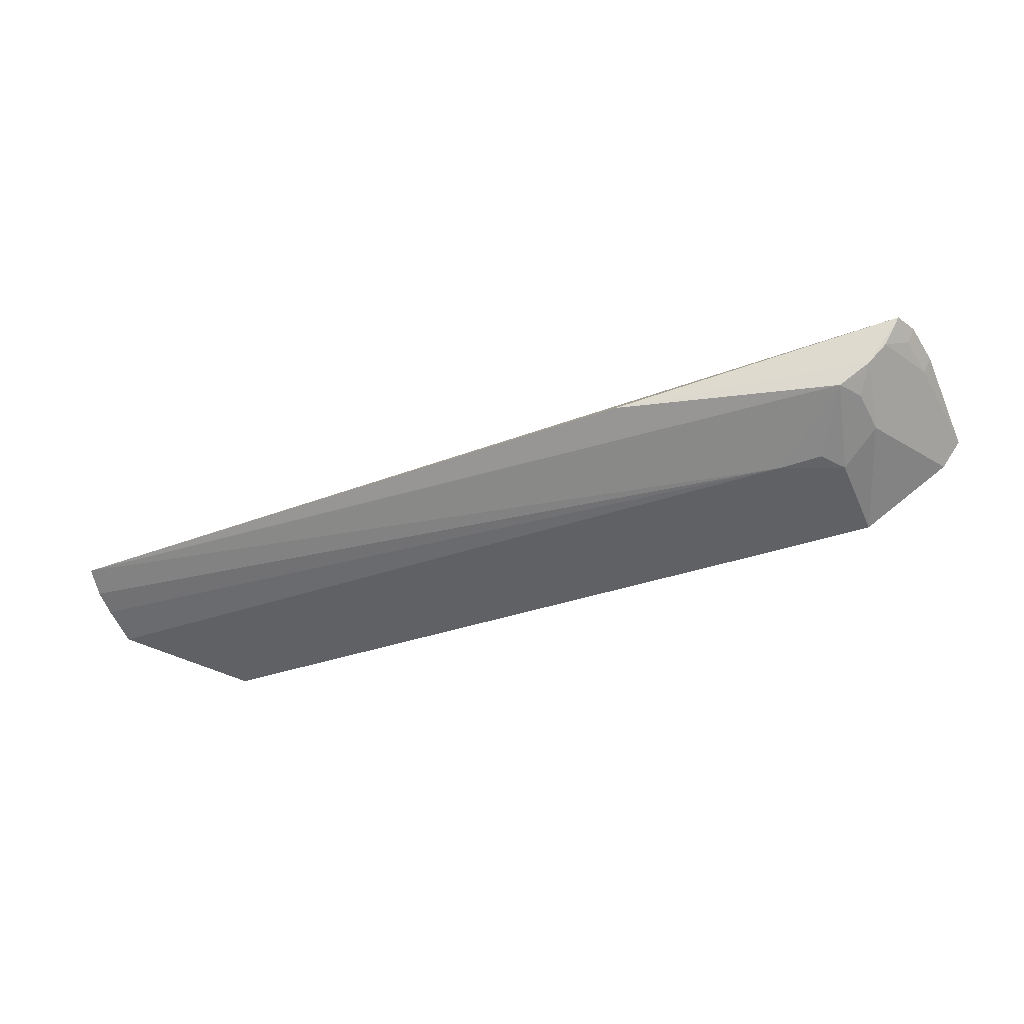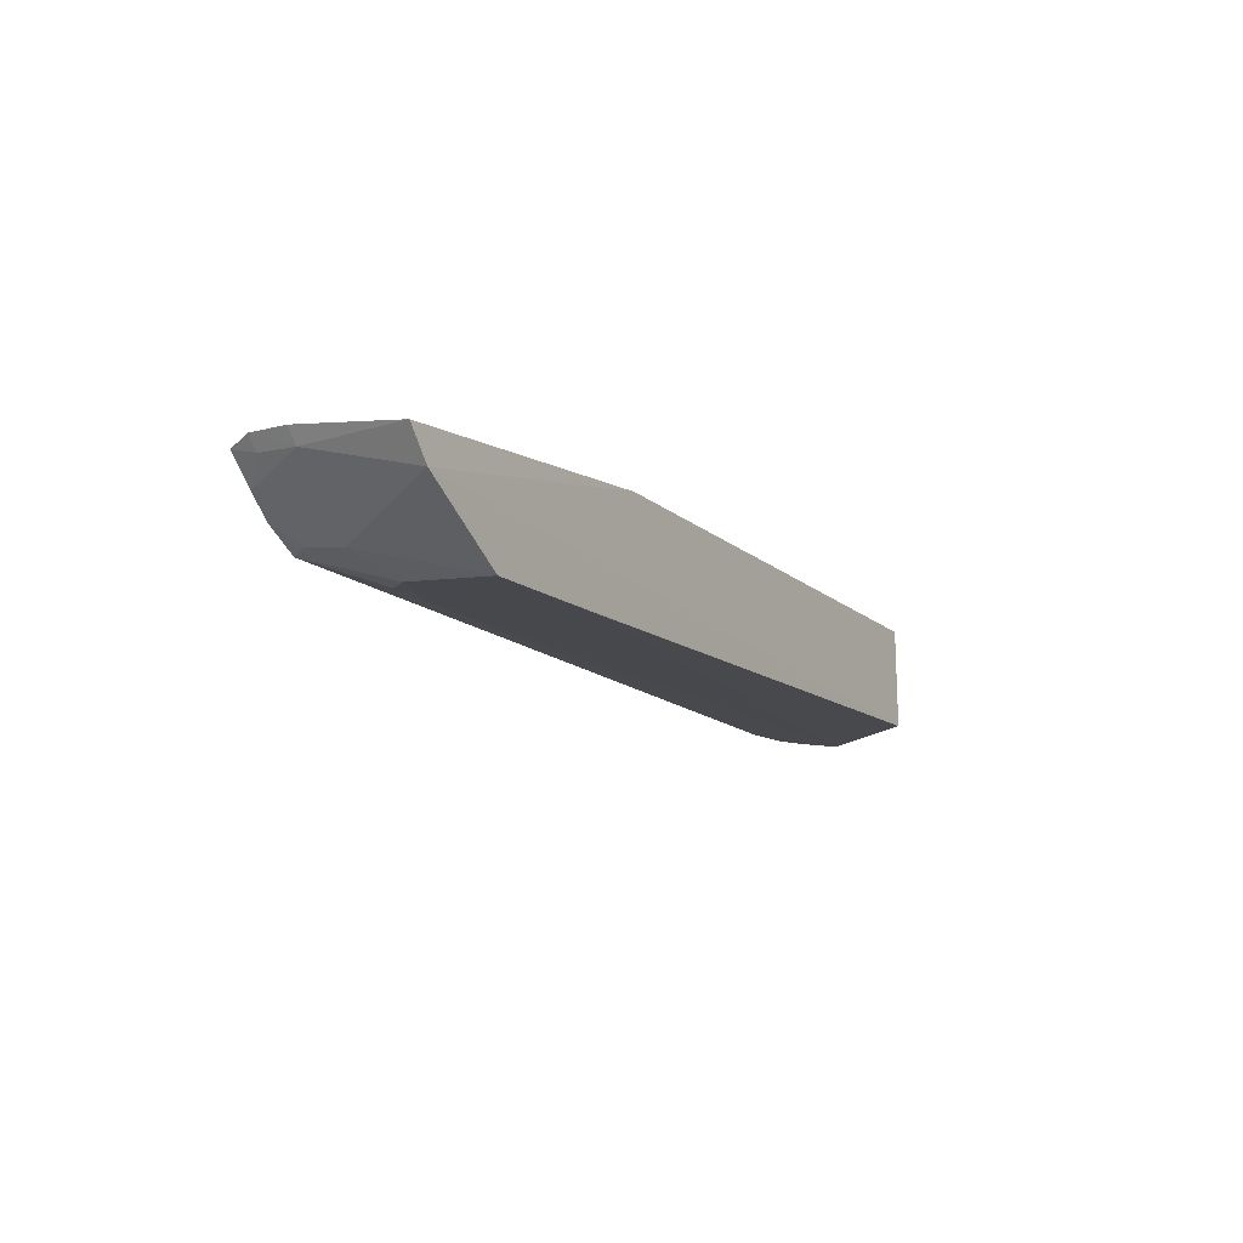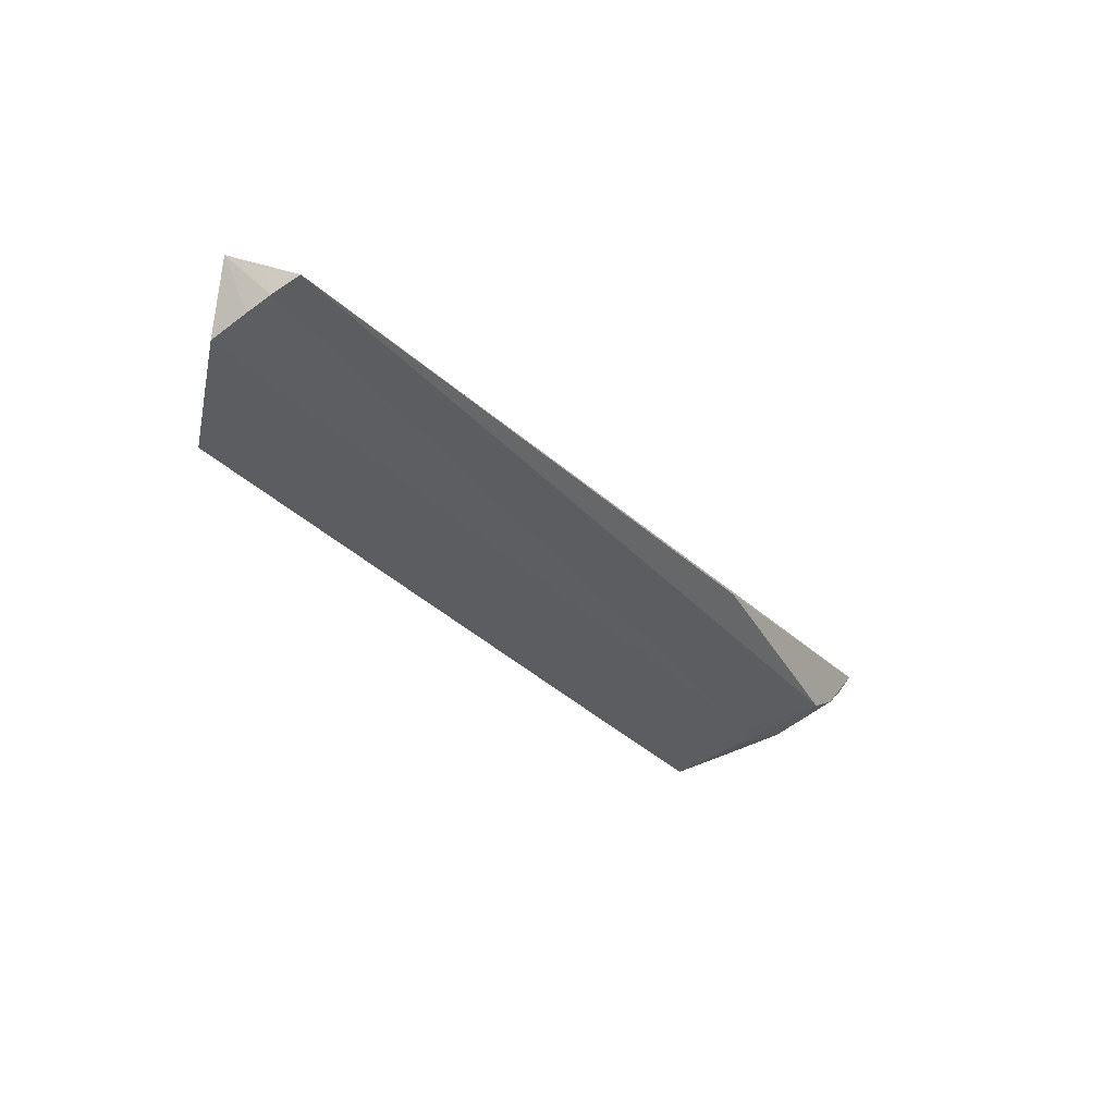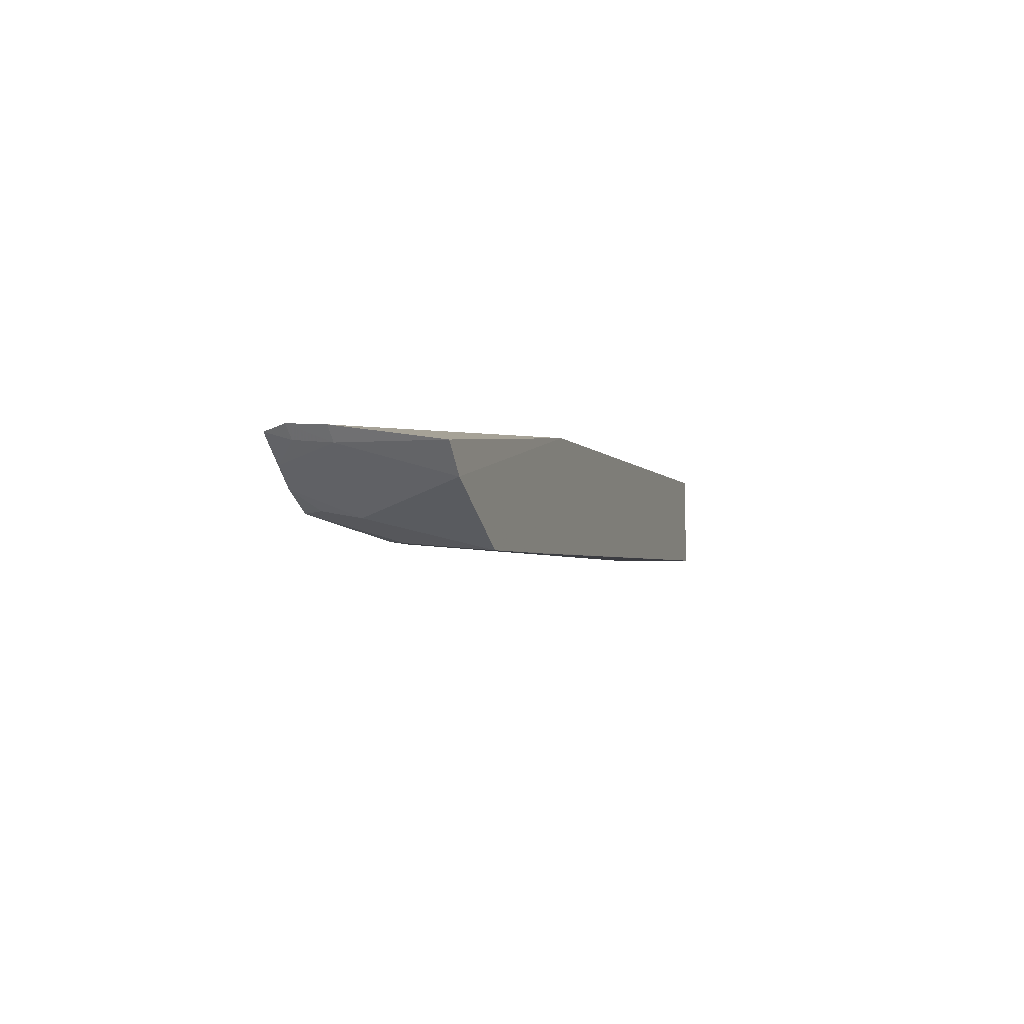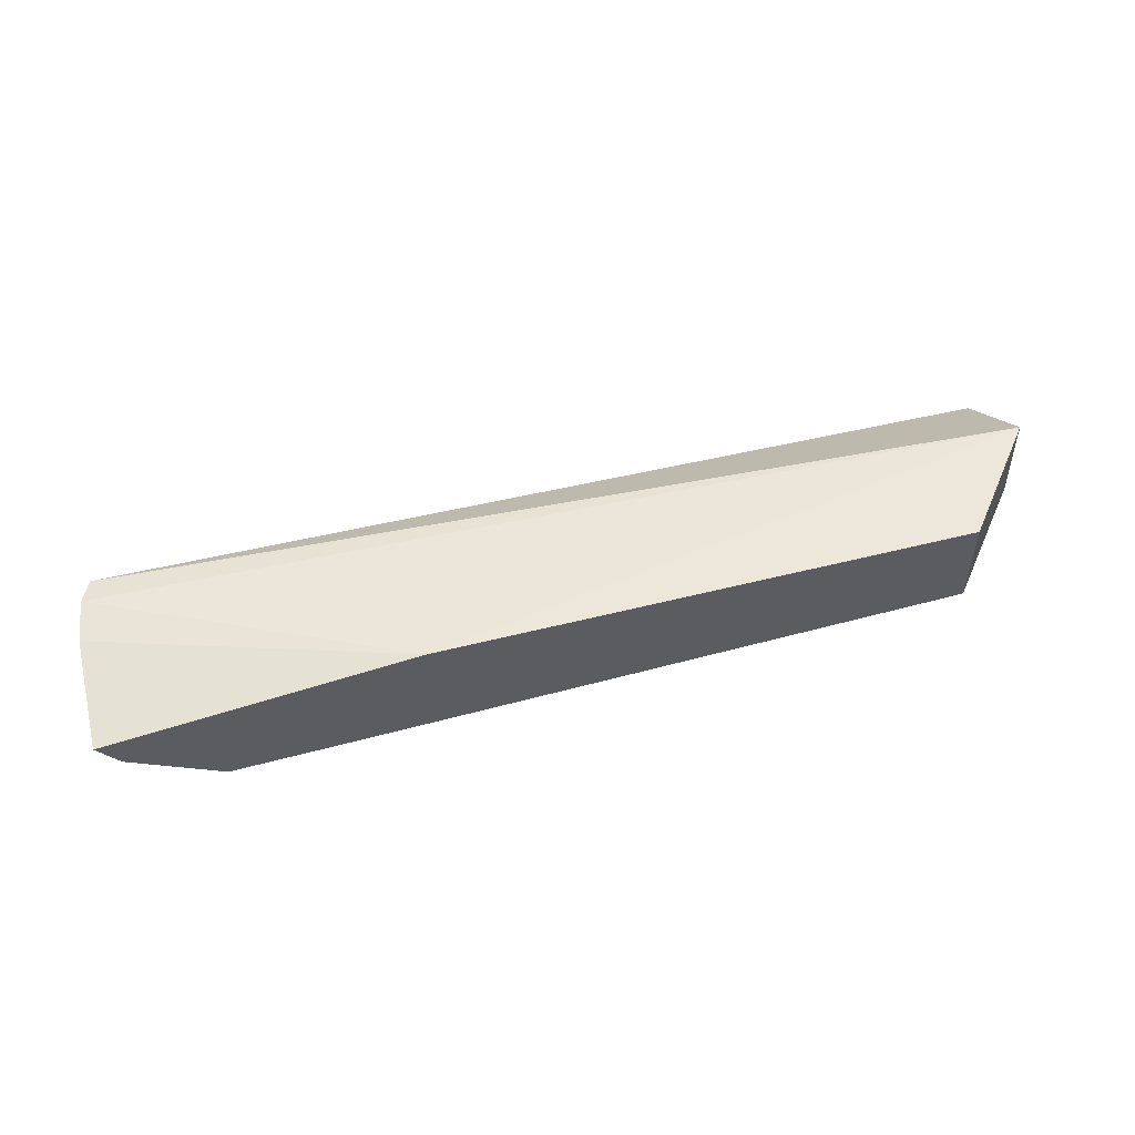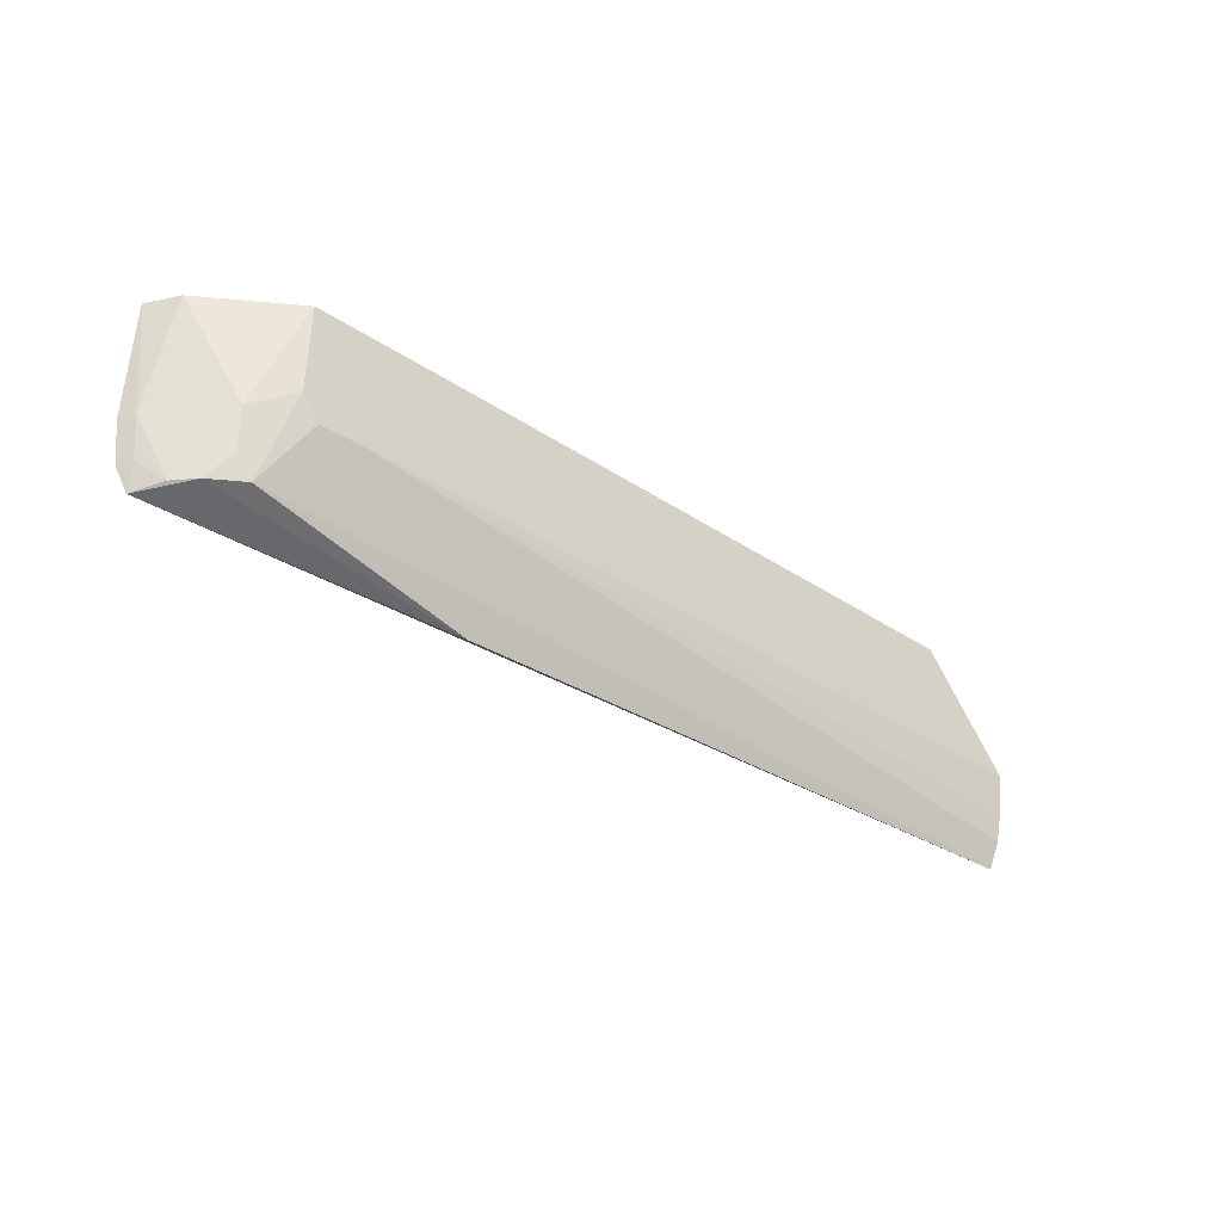
<metadata>
{"format":"obj","ext":"obj","renderer":"f3d","projection":"perspective","resolution":1024,"background":"white","views":[{"elev":-45.0,"azim":22.0,"up":"+Z"},{"elev":-14.4,"azim":120.1,"up":"+Z"},{"elev":-33.7,"azim":-52.0,"up":"+Z"},{"elev":-4.0,"azim":108.6,"up":"+Z"},{"elev":53.0,"azim":164.8,"up":"+Z"},{"elev":-36.1,"azim":140.6,"up":"+Y"}]}
</metadata>
<code>
v 0.4585 -0.1327 -0.05189
v 0.4656 -0.1155 -0.04842
v -0.1591 -0.08823 -0.03922
v -0.09848 -0.01247 -0.03922
v 0.3986 -0.01218 -0.1193
v 0.2652 -0.01247 -0.03922
v 0.4242 -0.08535 -0.1006
v -0.09871 -0.01209 -0.1057
v 0.4728 -0.01294 -0.06219
v 0.4458 -0.1288 -0.07024
v -0.1597 -0.08688 -0.1026
v 0.4585 -0.01229 -0.08124
v 0.4704 -0.08701 -0.05072
v 0.46 -0.1136 -0.05748
v 0.2617 -0.1545 -0.08389
v 0.312 -0.01221 -0.1173
v 0.4643 -0.08566 -0.06039
v 0.4109 -0.1283 -0.09624
v -0.1564 -0.1514 -0.08754
v 0.4329 -0.1287 -0.0831
v 0.3969 -0.06997 -0.1141
v -0.1594 -0.1324 -0.0938
v 0.4212 -0.113 -0.09571
v 0.3563 -0.08478 -0.1126
v -0.16 -0.1148 -0.09761
v 0.3845 -0.08476 -0.1124
f 1 2 3
f 6 3 2
f 6 4 3
f 8 4 6
f 11 3 4
f 11 4 8
f 12 8 6
f 12 5 8
f 12 6 9
f 12 7 5
f 12 10 7
f 13 9 6
f 13 6 2
f 14 2 1
f 14 1 10
f 16 11 8
f 16 8 5
f 16 5 11
f 17 12 9
f 17 9 13
f 17 13 2
f 17 2 14
f 17 14 10
f 17 10 12
f 19 15 1
f 19 1 3
f 19 18 15
f 20 7 10
f 20 10 1
f 20 1 15
f 20 15 18
f 21 5 7
f 21 7 18
f 22 19 3
f 23 20 18
f 23 18 7
f 23 7 20
f 24 11 5
f 24 5 21
f 24 18 19
f 24 19 22
f 25 22 3
f 25 3 11
f 25 24 22
f 25 11 24
f 26 24 21
f 26 21 18
f 26 18 24

</code>
